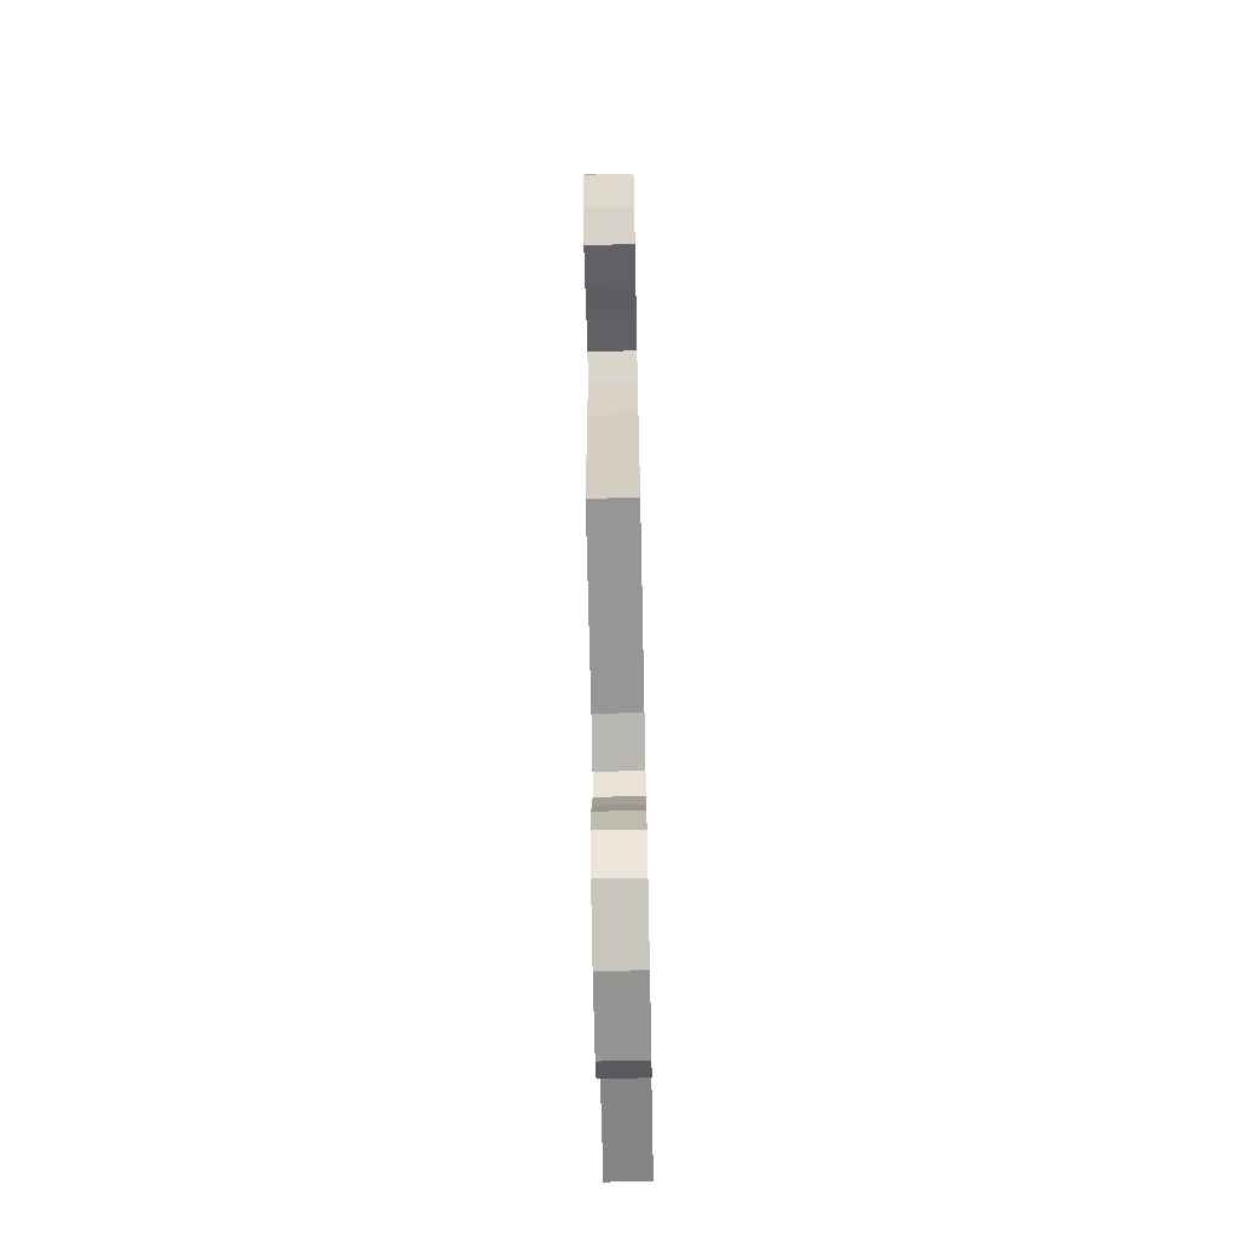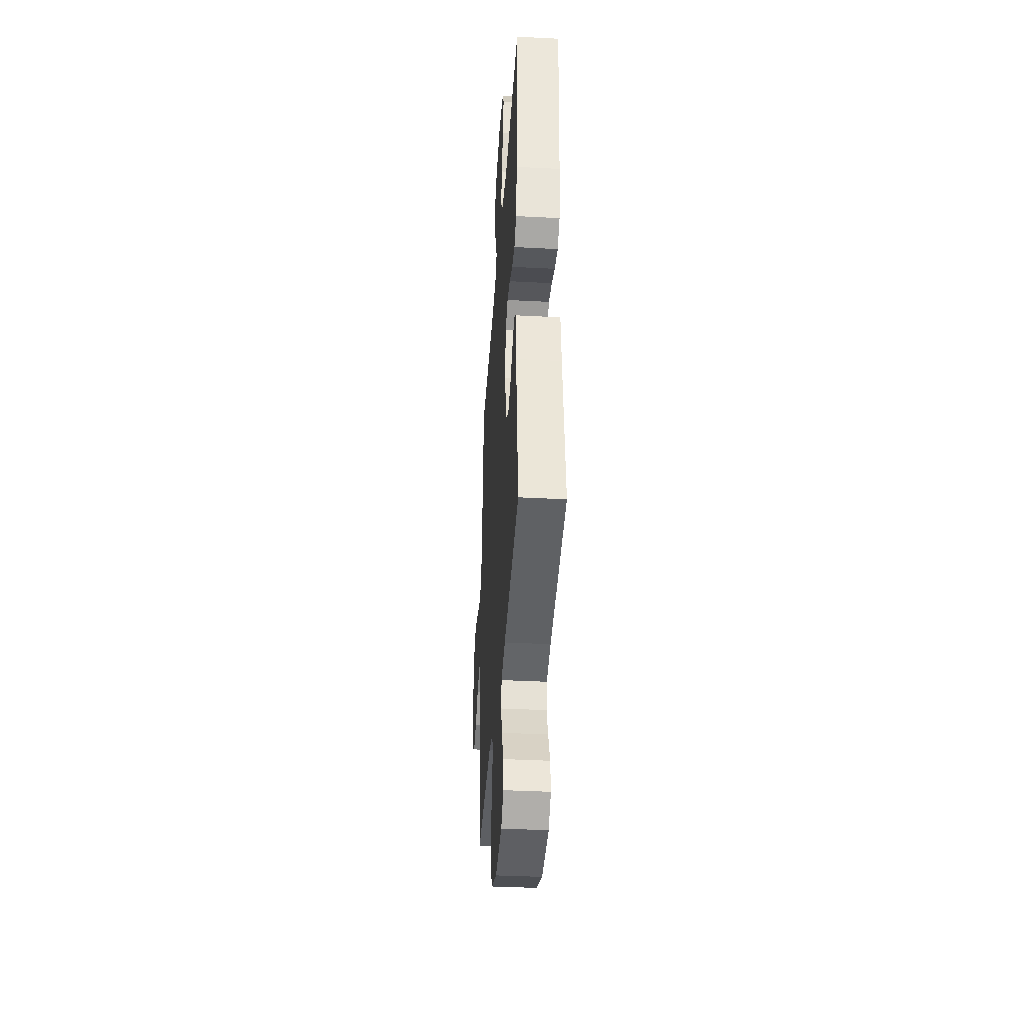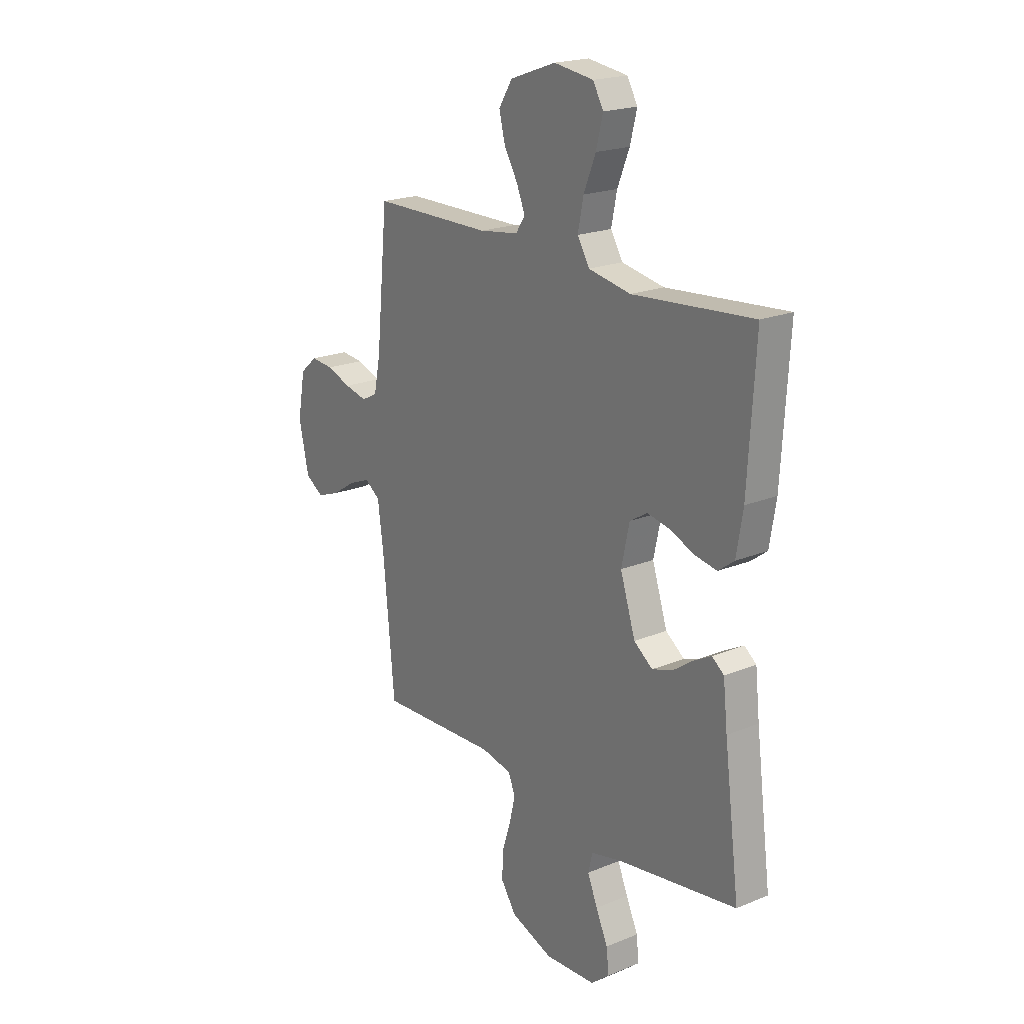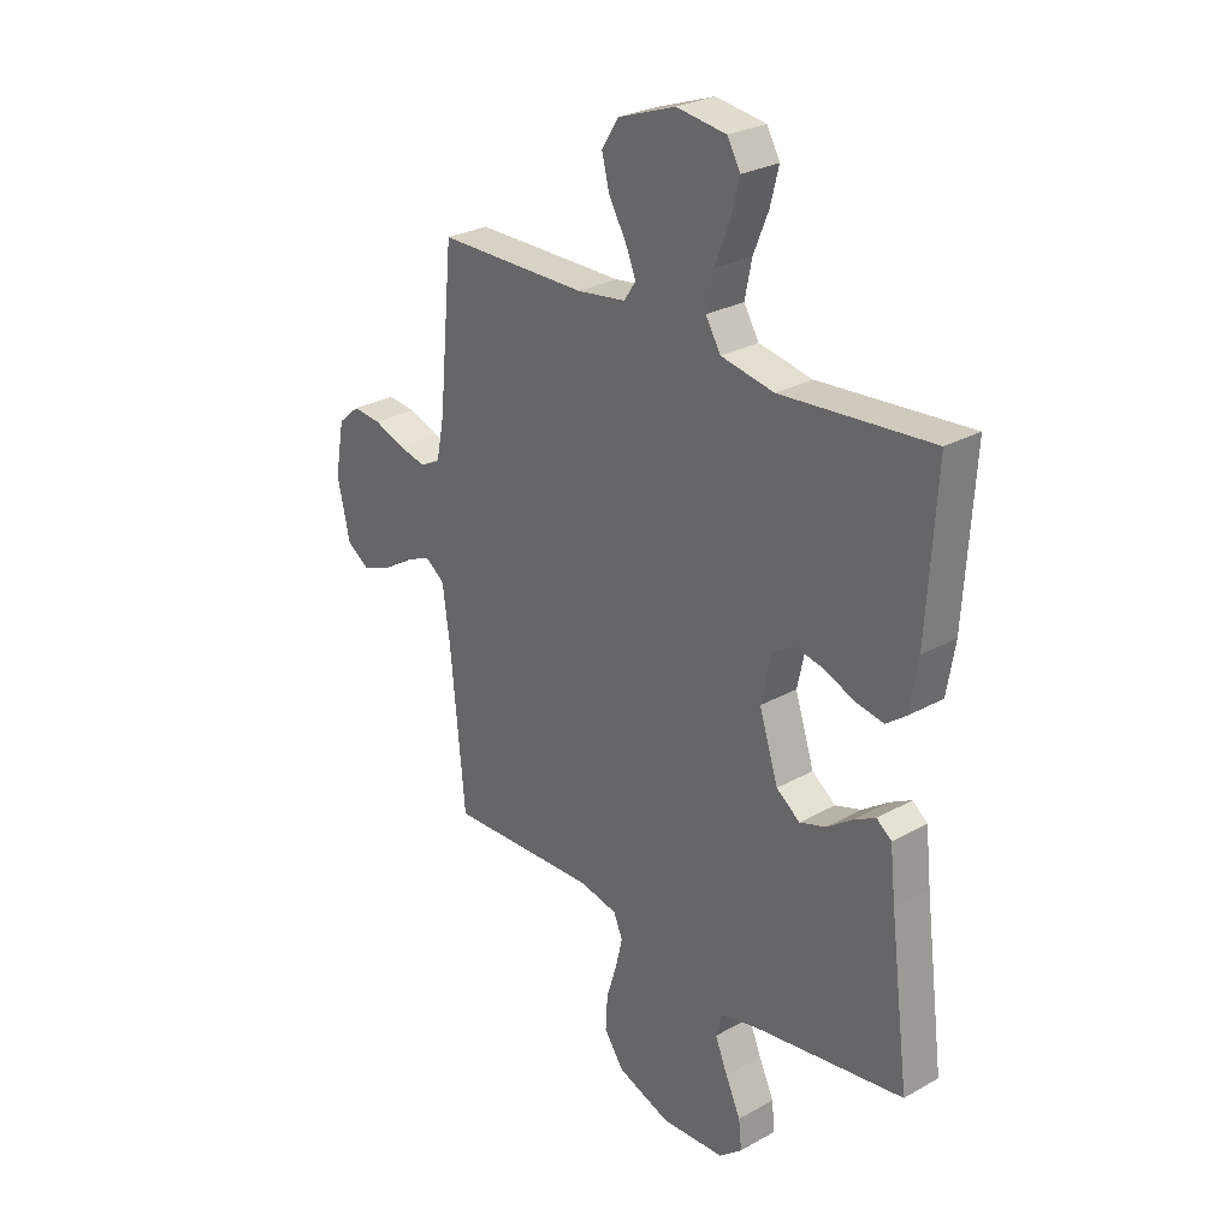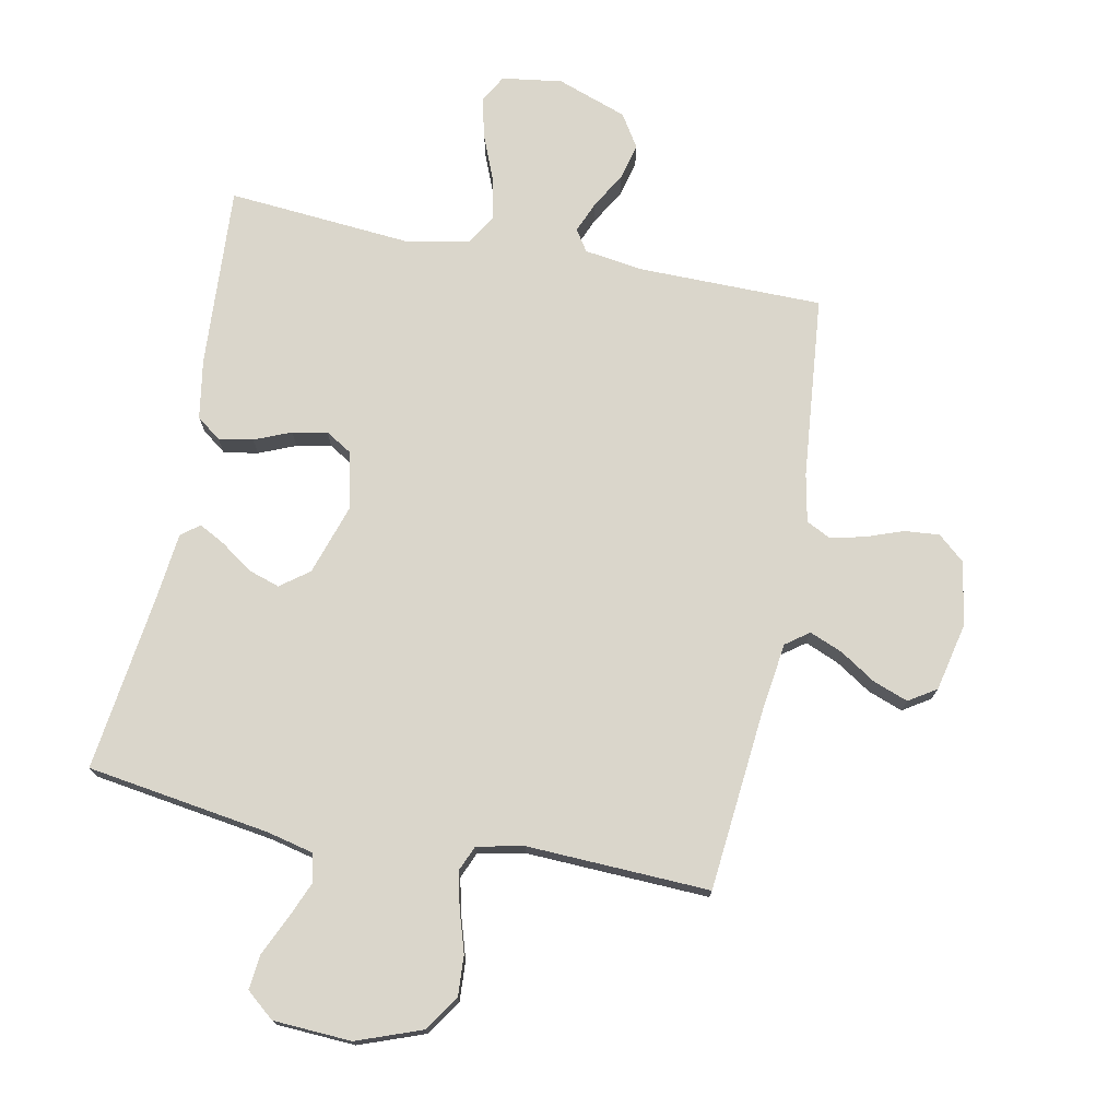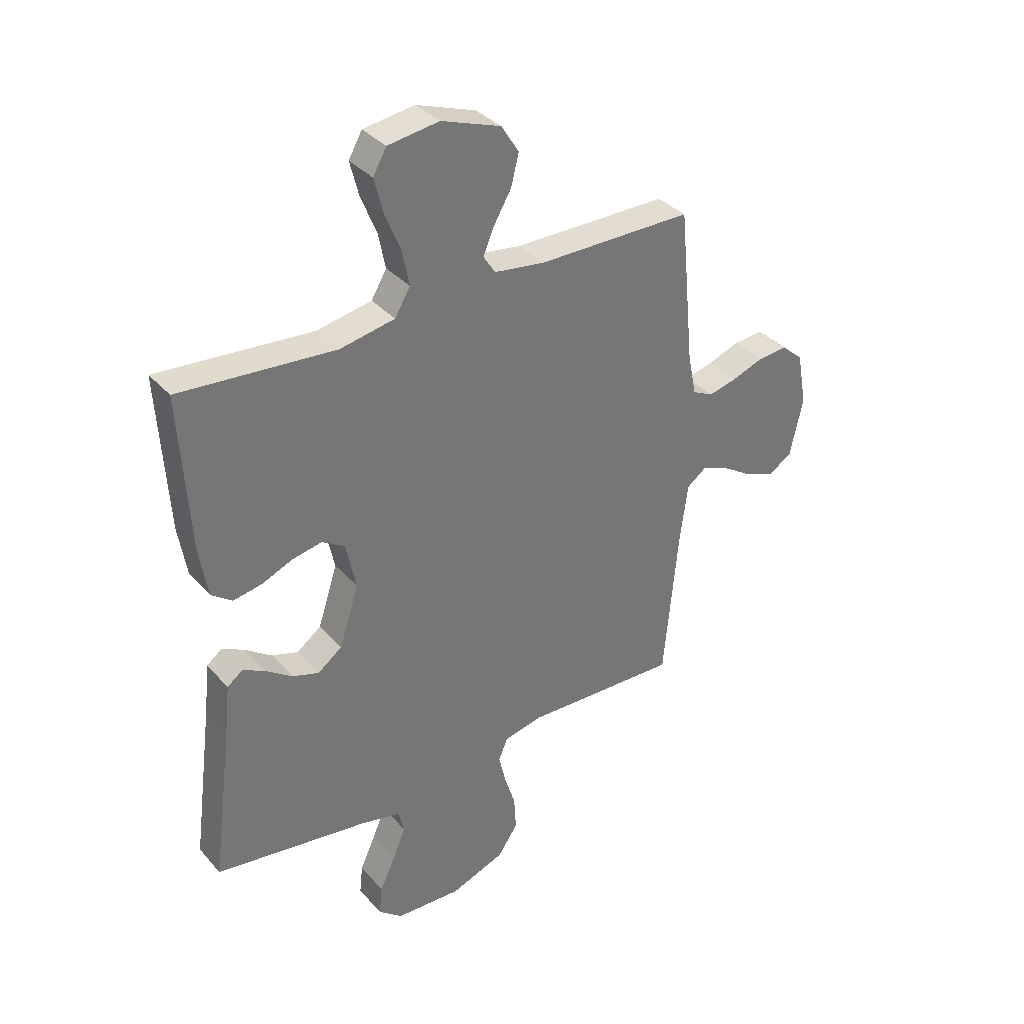
<metadata>
{"format":"obj","ext":"obj","renderer":"f3d","projection":"perspective","resolution":1024,"background":"white","views":[{"elev":-70.2,"azim":-88.8,"up":"+Z"},{"elev":-38.0,"azim":86.2,"up":"+Z"},{"elev":20.4,"azim":53.1,"up":"+Z"},{"elev":27.6,"azim":49.3,"up":"+Z"},{"elev":74.1,"azim":-168.8,"up":"+Y"},{"elev":35.4,"azim":144.6,"up":"+Z"}]}
</metadata>
<code>
v -0.5 0.07 -0.5
v -0.528 0.07 -0.2
v -0.543 0.07 -0.089
v -0.581 0.07 -0.061
v -0.635 0.07 -0.083
v -0.694 0.07 -0.121
v -0.751 0.07 -0.142
v -0.796 0.07 -0.113
v -0.821 0.07 0
v -0.802 0.07 0.104
v -0.759 0.07 0.141
v -0.702 0.07 0.136
v -0.641 0.07 0.114
v -0.585 0.07 0.101
v -0.545 0.07 0.121
v -0.529 0.07 0.2
v -0.5 0.07 0.5
v -0.2 0.07 0.502
v -0.102 0.07 0.516
v -0.079 0.07 0.551
v -0.1 0.07 0.602
v -0.134 0.07 0.66
v -0.149 0.07 0.72
v -0.115 0.07 0.774
v 0 0.07 0.815
v 0.099 0.07 0.801
v 0.125 0.07 0.755
v 0.108 0.07 0.688
v 0.078 0.07 0.614
v 0.064 0.07 0.545
v 0.094 0.07 0.495
v 0.2 0.07 0.475
v 0.5 0.07 0.5
v 0.482 0.07 0.2
v 0.466 0.07 0.103
v 0.426 0.07 0.073
v 0.37 0.07 0.083
v 0.31 0.07 0.108
v 0.253 0.07 0.119
v 0.209 0.07 0.092
v 0.189 0.07 0
v 0.227 0.07 -0.117
v 0.274 0.07 -0.152
v 0.326 0.07 -0.135
v 0.377 0.07 -0.099
v 0.42 0.07 -0.076
v 0.45 0.07 -0.099
v 0.461 0.07 -0.2
v 0.5 0.07 -0.5
v 0.2 0.07 -0.545
v 0.124 0.07 -0.563
v 0.113 0.07 -0.608
v 0.138 0.07 -0.668
v 0.168 0.07 -0.733
v 0.174 0.07 -0.79
v 0.128 0.07 -0.828
v 0 0.07 -0.835
v -0.106 0.07 -0.796
v -0.145 0.07 -0.739
v -0.141 0.07 -0.672
v -0.12 0.07 -0.605
v -0.106 0.07 -0.546
v -0.124 0.07 -0.504
v -0.2 0.07 -0.488
v -0.5 0 -0.5
v -0.528 0 -0.2
v -0.543 0 -0.089
v -0.581 0 -0.061
v -0.635 0 -0.083
v -0.694 0 -0.121
v -0.751 0 -0.142
v -0.796 0 -0.113
v -0.821 0 0
v -0.802 0 0.104
v -0.759 0 0.141
v -0.702 0 0.136
v -0.641 0 0.114
v -0.585 0 0.101
v -0.545 0 0.121
v -0.529 0 0.2
v -0.5 0 0.5
v -0.2 0 0.502
v -0.102 0 0.516
v -0.079 0 0.551
v -0.1 0 0.602
v -0.134 0 0.66
v -0.149 0 0.72
v -0.115 0 0.774
v 0 0 0.815
v 0.099 0 0.801
v 0.125 0 0.755
v 0.108 0 0.688
v 0.078 0 0.614
v 0.064 0 0.545
v 0.094 0 0.495
v 0.2 0 0.475
v 0.5 0 0.5
v 0.482 0 0.2
v 0.466 0 0.103
v 0.426 0 0.073
v 0.37 0 0.083
v 0.31 0 0.108
v 0.253 0 0.119
v 0.209 0 0.092
v 0.189 0 0
v 0.227 0 -0.117
v 0.274 0 -0.152
v 0.326 0 -0.135
v 0.377 0 -0.099
v 0.42 0 -0.076
v 0.45 0 -0.099
v 0.461 0 -0.2
v 0.5 0 -0.5
v 0.2 0 -0.545
v 0.124 0 -0.563
v 0.113 0 -0.608
v 0.138 0 -0.668
v 0.168 0 -0.733
v 0.174 0 -0.79
v 0.128 0 -0.828
v 0 0 -0.835
v -0.106 0 -0.796
v -0.145 0 -0.739
v -0.141 0 -0.672
v -0.12 0 -0.605
v -0.106 0 -0.546
v -0.124 0 -0.504
v -0.2 0 -0.488
f 58 59 60 61
f 58 61 62
f 57 58 62
f 56 57 62
f 53 54 55 56
f 52 53 56 62
f 51 52 62 63
f 48 49 50
f 48 50 51 63
f 44 45 46 47
f 43 44 47 48
f 35 36 37 38
f 35 38 39
f 32 33 34 35
f 31 32 35 39
f 30 31 39 40
f 26 27 28 29
f 26 29 30
f 25 26 30
f 24 25 30
f 21 22 23 24
f 20 21 24 30
f 19 20 30 40
f 16 17 18
f 15 16 18 19
f 10 11 12 13
f 10 13 14
f 9 10 14
f 8 9 14
f 5 6 7 8
f 4 5 8 14
f 3 4 14 15
f 64 1 2
f 43 48 63 64
f 42 43 64 2
f 41 42 2 3
f 19 40 41
f 3 15 19 41
f 125 124 123 122
f 126 125 122
f 126 122 121
f 126 121 120
f 120 119 118 117
f 126 120 117 116
f 127 126 116 115
f 114 113 112
f 127 115 114 112
f 111 110 109 108
f 112 111 108 107
f 102 101 100 99
f 103 102 99
f 99 98 97 96
f 103 99 96 95
f 104 103 95 94
f 93 92 91 90
f 94 93 90
f 94 90 89
f 94 89 88
f 88 87 86 85
f 94 88 85 84
f 104 94 84 83
f 82 81 80
f 83 82 80 79
f 77 76 75 74
f 78 77 74
f 78 74 73
f 78 73 72
f 72 71 70 69
f 78 72 69 68
f 79 78 68 67
f 66 65 128
f 128 127 112 107
f 66 128 107 106
f 67 66 106 105
f 105 104 83
f 105 83 79 67
f 1 65 66 2
f 2 66 67 3
f 3 67 68 4
f 4 68 69 5
f 5 69 70 6
f 6 70 71 7
f 7 71 72 8
f 8 72 73 9
f 9 73 74 10
f 10 74 75 11
f 11 75 76 12
f 12 76 77 13
f 13 77 78 14
f 14 78 79 15
f 15 79 80 16
f 16 80 81 17
f 17 81 82 18
f 18 82 83 19
f 19 83 84 20
f 20 84 85 21
f 21 85 86 22
f 22 86 87 23
f 23 87 88 24
f 24 88 89 25
f 25 89 90 26
f 26 90 91 27
f 27 91 92 28
f 28 92 93 29
f 29 93 94 30
f 30 94 95 31
f 31 95 96 32
f 32 96 97 33
f 33 97 98 34
f 34 98 99 35
f 35 99 100 36
f 36 100 101 37
f 37 101 102 38
f 38 102 103 39
f 39 103 104 40
f 40 104 105 41
f 41 105 106 42
f 42 106 107 43
f 43 107 108 44
f 44 108 109 45
f 45 109 110 46
f 46 110 111 47
f 47 111 112 48
f 48 112 113 49
f 49 113 114 50
f 50 114 115 51
f 51 115 116 52
f 52 116 117 53
f 53 117 118 54
f 54 118 119 55
f 55 119 120 56
f 56 120 121 57
f 57 121 122 58
f 58 122 123 59
f 59 123 124 60
f 60 124 125 61
f 61 125 126 62
f 62 126 127 63
f 63 127 128 64
f 64 128 65 1

</code>
